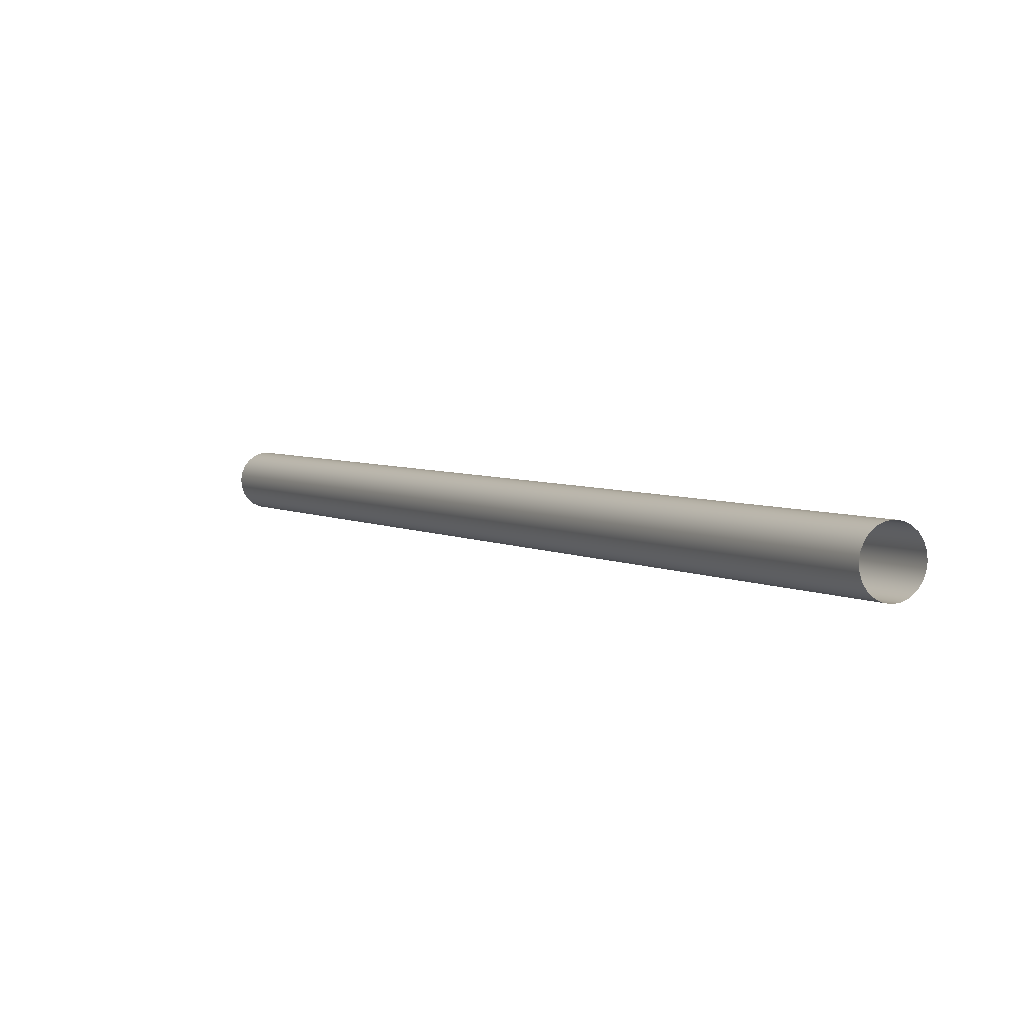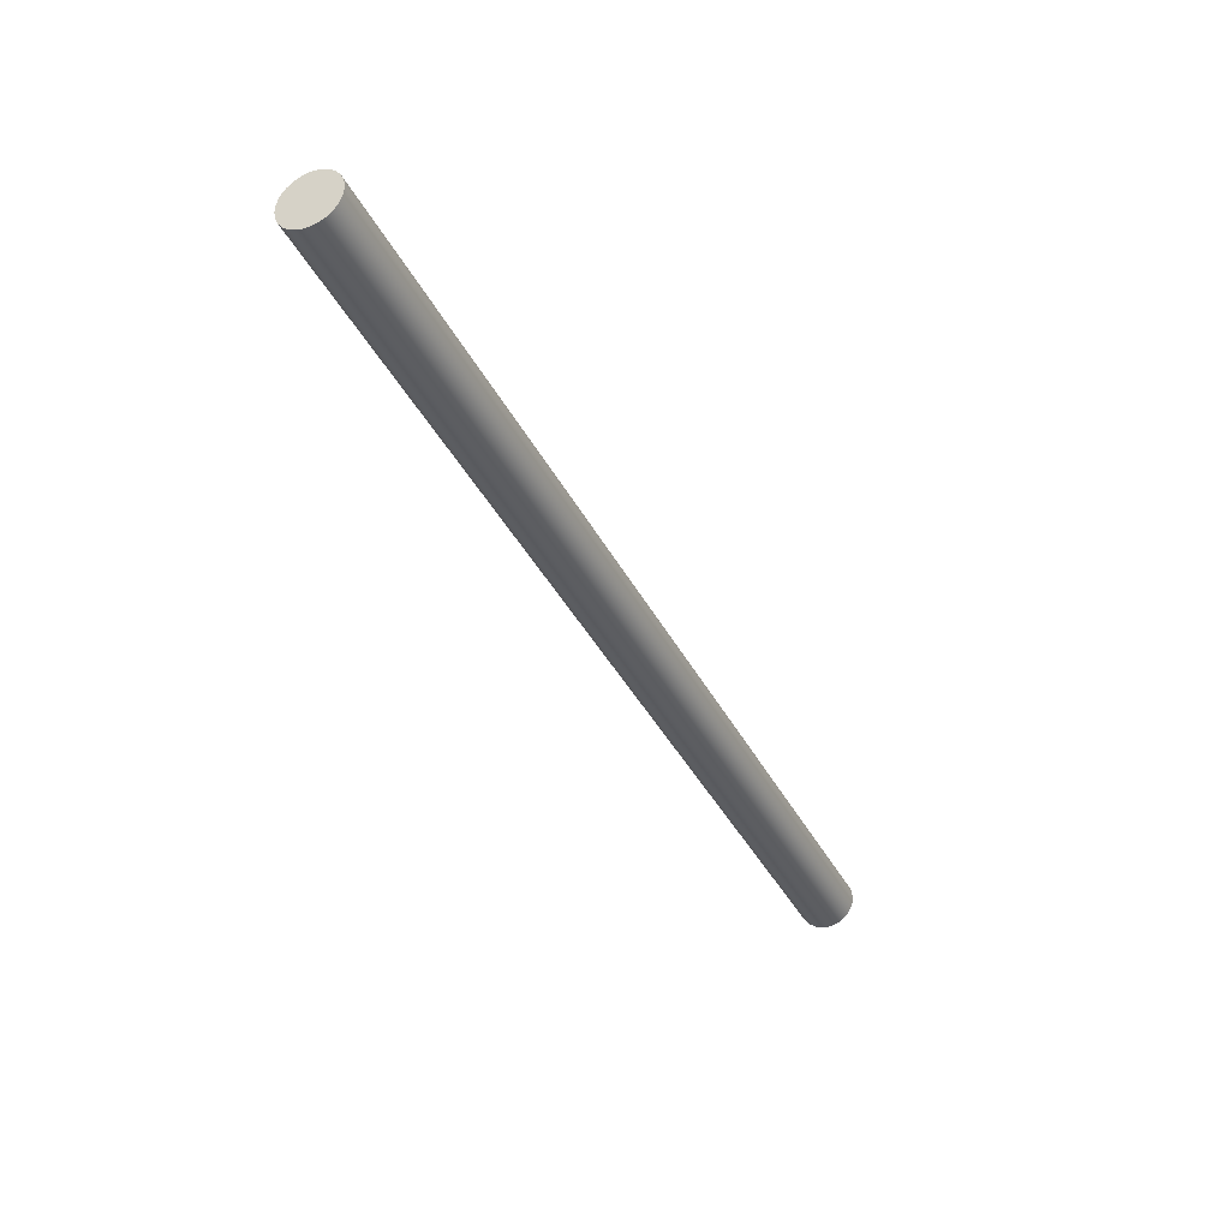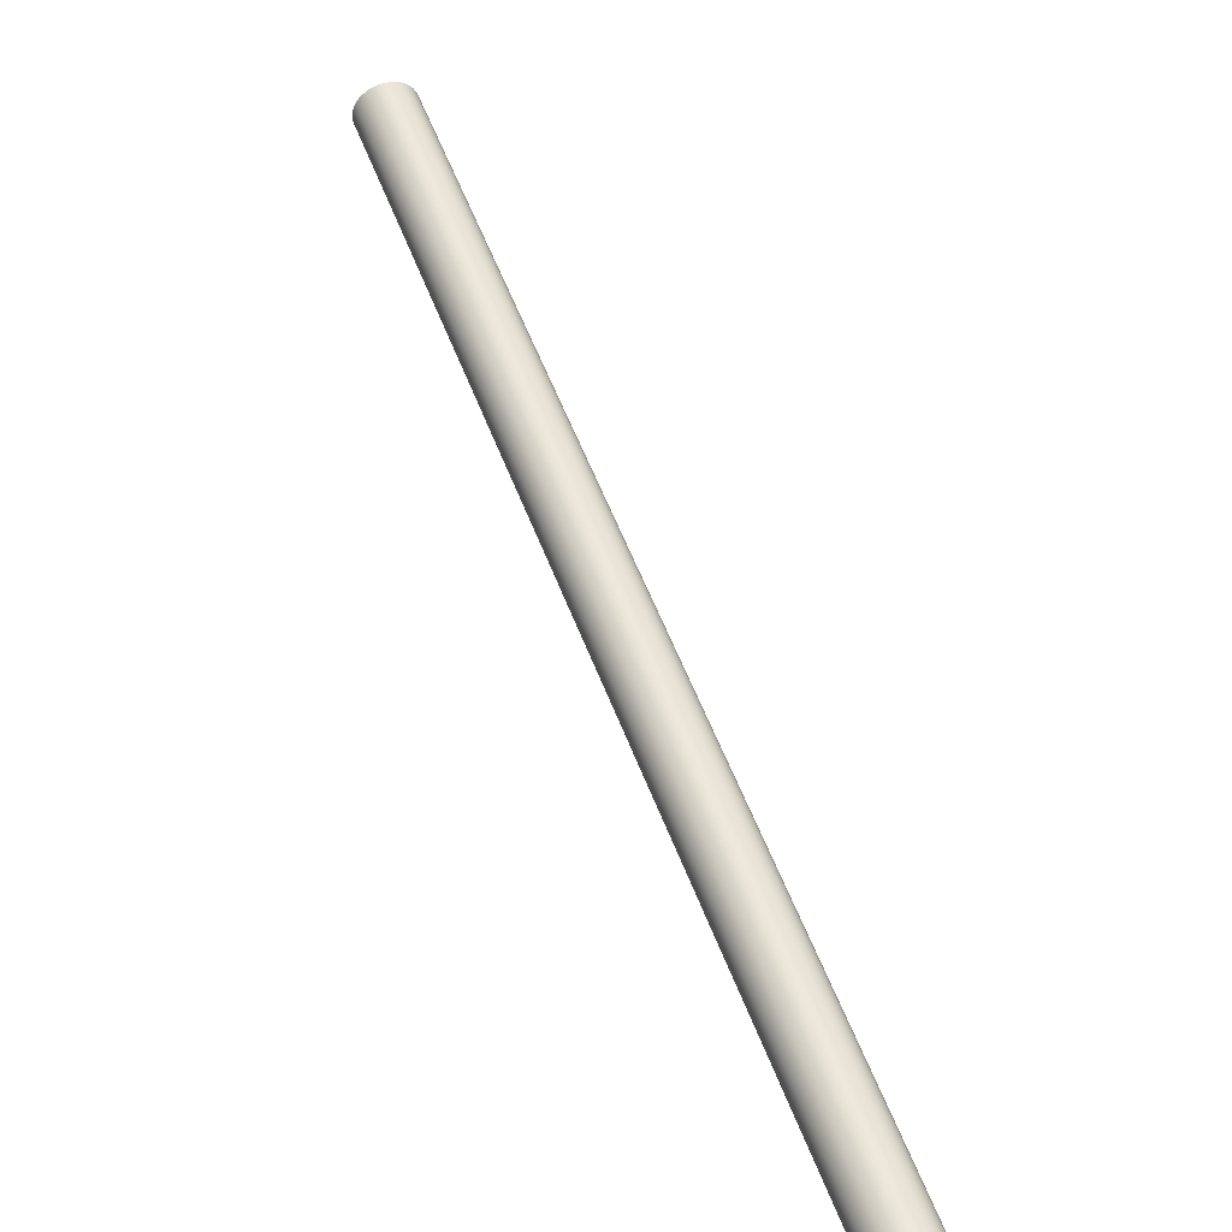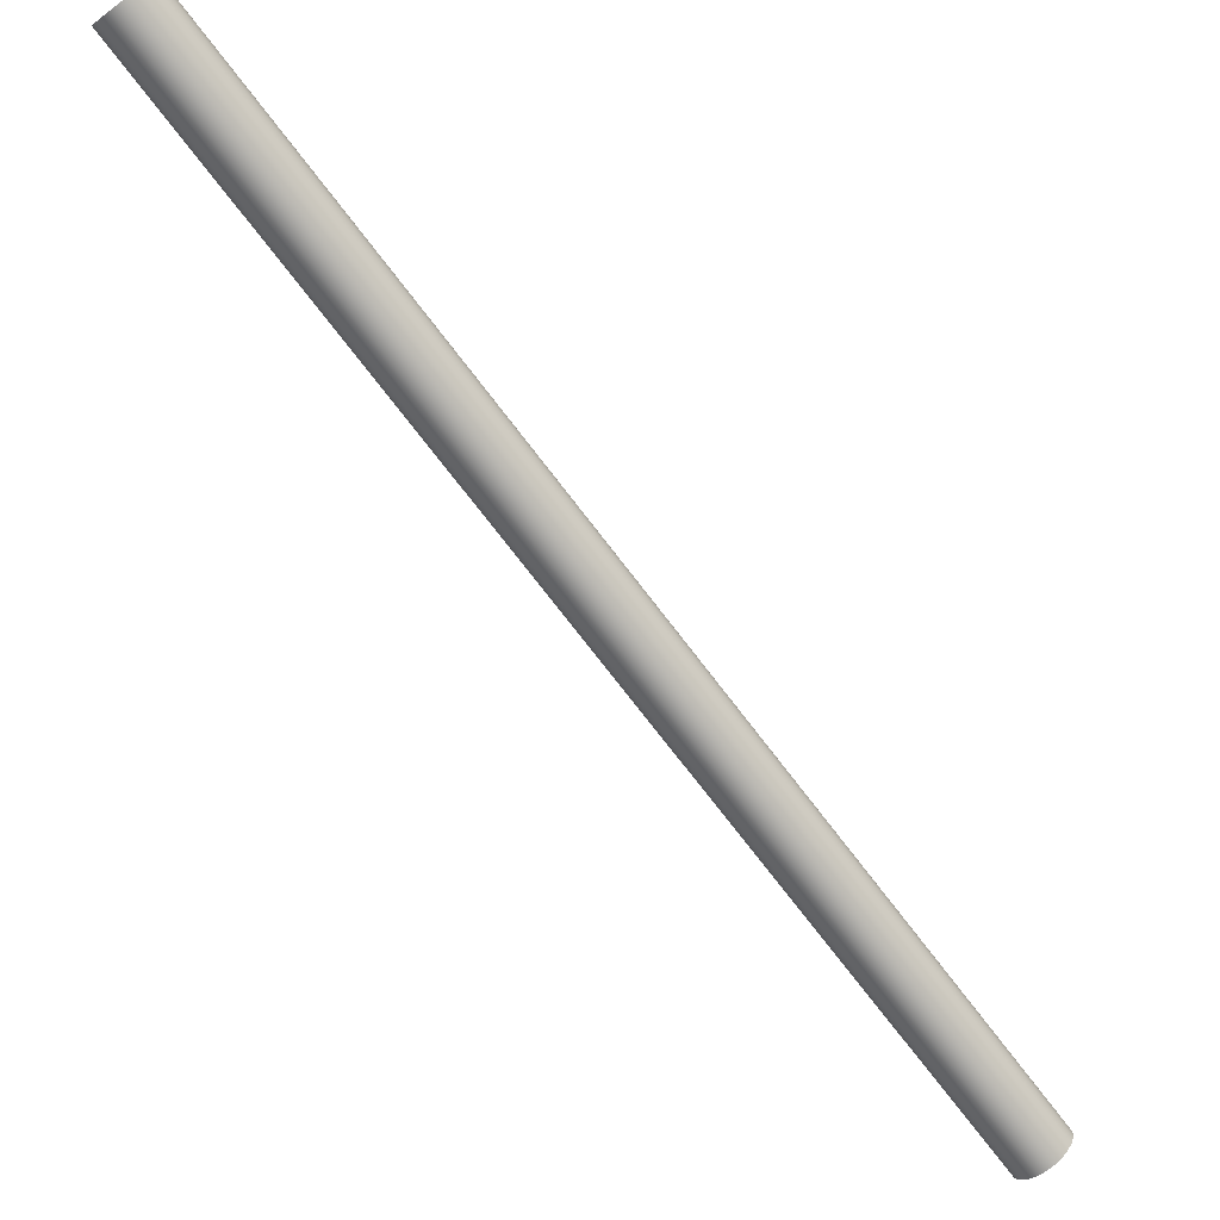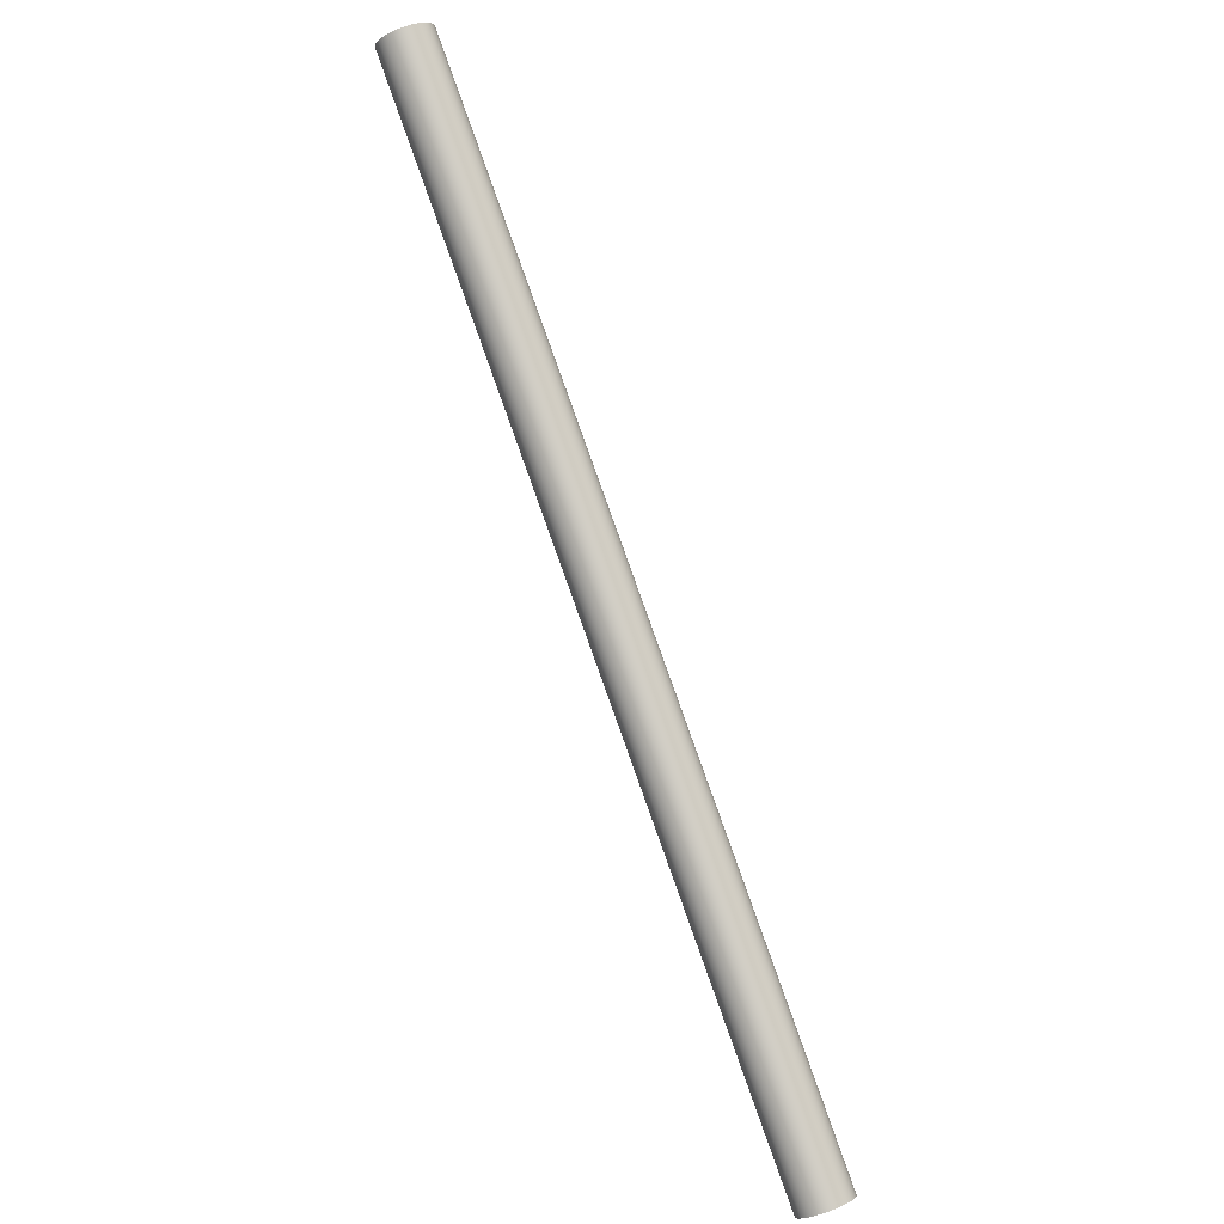
<metadata>
{"format":"obj","ext":"obj","renderer":"f3d","projection":"perspective","resolution":1024,"background":"white","views":[{"elev":4.0,"azim":4.0,"up":"+Z"},{"elev":31.2,"azim":-41.2,"up":"+Y"},{"elev":53.6,"azim":-168.0,"up":"+Z"},{"elev":-72.7,"azim":-110.7,"up":"+Z"},{"elev":21.8,"azim":50.5,"up":"+Y"}]}
</metadata>
<code>
o mesh5/mesh5-geometry#mesh5-geometry
v -0.1532 0.1626 0.009478
v -0.4708 0.6624 0.008026
v -0.1564 0.1606 0.008026
v -0.4676 0.6644 0.009478
v -0.4736 0.6606 0.005645
v -0.1498 0.1648 0.009903
v -0.4608 0.6686 0.009272
v -0.1592 0.1589 0.005645
v -0.4577 0.6706 0.007628
v -0.4642 0.6665 0.009903
v -0.4758 0.6593 0.002498
v -0.455 0.6723 0.005083
v -0.1464 0.1669 0.009272
v -0.1433 0.1689 0.007628
v -0.4558 0.6606 0.009274
v -0.1613 0.1575 0.002498
v -0.1406 0.1705 0.005083
v -0.1627 0.1567 -0.0012
v -0.453 0.6735 0.00181
v -0.4772 0.6584 -0.0012
v -0.1386 0.1718 0.00181
v -0.4777 0.6581 -0.005198
v -0.4518 0.6743 -0.001968
v -0.1633 0.1563 -0.005198
v -0.1374 0.1726 -0.001968
v -0.4773 0.6583 -0.009223
v -0.4514 0.6745 -0.005993
v -0.137 0.1728 -0.005993
v -0.1629 0.1566 -0.009223
v -0.1617 0.1573 -0.013
v -0.452 0.6742 -0.009991
v -0.4761 0.6591 -0.013
v -0.1375 0.1725 -0.009991
v -0.4741 0.6603 -0.01627
v -0.4534 0.6733 -0.01369
v -0.1597 0.1586 -0.01627
v -0.1389 0.1716 -0.01369
v -0.157 0.1603 -0.01882
v -0.4555 0.672 -0.01684
v -0.1411 0.1702 -0.01684
v -0.4714 0.662 -0.01882
v -0.1539 0.1622 -0.02046
v -0.4583 0.6702 -0.01922
v -0.4683 0.6639 -0.02046
v -0.1439 0.1685 -0.01922
v -0.1505 0.1643 -0.02109
v -0.4615 0.6682 -0.02067
v -0.4649 0.6661 -0.02109
v -0.1471 0.1665 -0.02067
f 1 2 3
f 2 1 4
f 5 3 2
f 6 4 1
f 3 5 8
f 4 6 10
f 11 8 5
f 13 10 6
f 7 14 9
f 7 10 15
f 8 11 16
f 9 17 12
f 10 13 15
f 7 13 14
f 17 9 14
f 13 7 15
f 11 18 16
f 17 19 12
f 18 11 20
f 19 17 21
f 22 18 20
f 21 23 19
f 18 22 24
f 23 21 25
f 26 24 22
f 28 23 25
f 24 26 29
f 23 28 27
f 26 30 29
f 28 31 27
f 30 26 32
f 31 28 33
f 34 30 32
f 33 35 31
f 30 34 36
f 35 33 37
f 34 38 36
f 40 35 37
f 38 34 41
f 35 40 39
f 41 42 38
f 40 43 39
f 42 41 44
f 43 40 45
f 44 46 42
f 45 47 43
f 46 44 48
f 47 45 49
f 48 49 46
f 49 48 47
f 3 2 1
f 4 1 2
f 2 3 5
f 1 4 6
f 4 2 7
f 8 5 3
f 2 5 9
f 10 6 4
f 7 2 9
f 10 4 7
f 5 8 11
f 9 5 12
f 6 10 13
f 9 14 7
f 15 10 7
f 16 11 8
f 5 11 12
f 12 17 9
f 15 13 10
f 14 13 7
f 14 9 17
f 15 7 13
f 16 18 11
f 12 11 19
f 12 19 17
f 20 11 18
f 11 20 19
f 21 17 19
f 20 18 22
f 19 20 23
f 19 23 21
f 24 22 18
f 20 22 23
f 25 21 23
f 22 24 26
f 23 22 27
f 25 23 28
f 29 26 24
f 22 26 27
f 27 28 23
f 29 30 26
f 27 26 31
f 27 31 28
f 32 26 30
f 26 32 31
f 33 28 31
f 32 30 34
f 31 32 35
f 31 35 33
f 36 34 30
f 32 34 35
f 37 33 35
f 36 38 34
f 35 34 39
f 37 35 40
f 41 34 38
f 34 41 39
f 39 40 35
f 38 42 41
f 39 41 43
f 39 43 40
f 44 41 42
f 41 44 43
f 45 40 43
f 42 46 44
f 43 44 47
f 43 47 45
f 48 44 46
f 48 47 44
f 49 45 47
f 46 49 48
f 47 48 49
f 7 2 4
f 9 5 2
f 9 2 7
f 7 4 10
f 12 5 9
f 12 11 5
f 19 11 12
f 19 20 11
f 23 20 19
f 23 22 20
f 27 22 23
f 27 26 22
f 31 26 27
f 31 32 26
f 35 32 31
f 35 34 32
f 39 34 35
f 39 41 34
f 43 41 39
f 43 44 41
f 47 44 43
f 44 47 48

</code>
